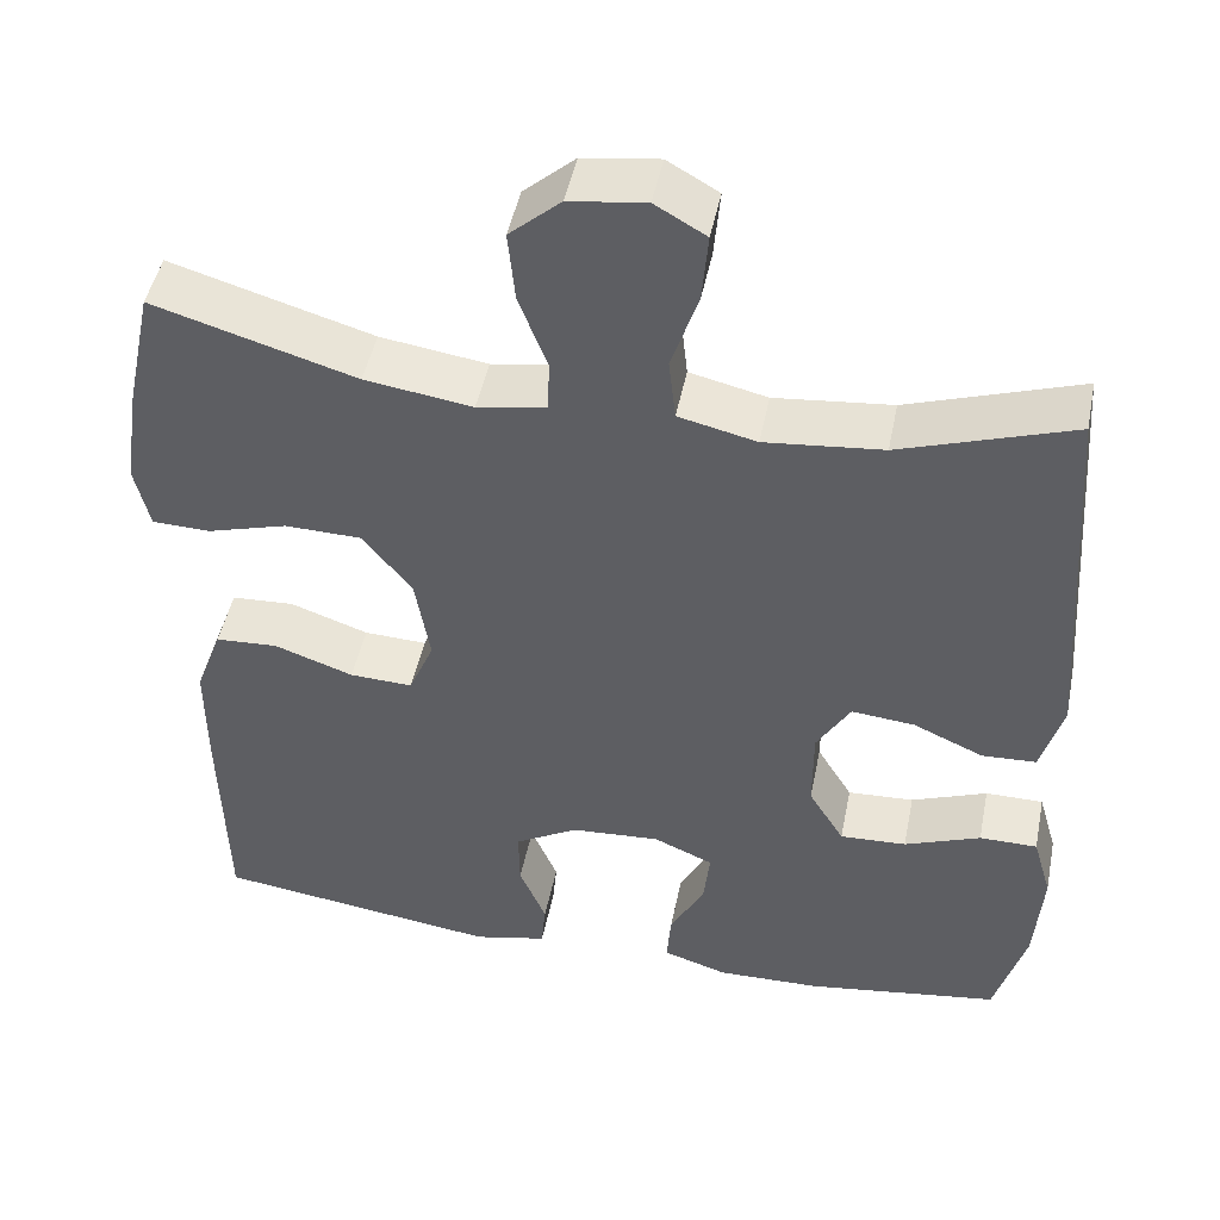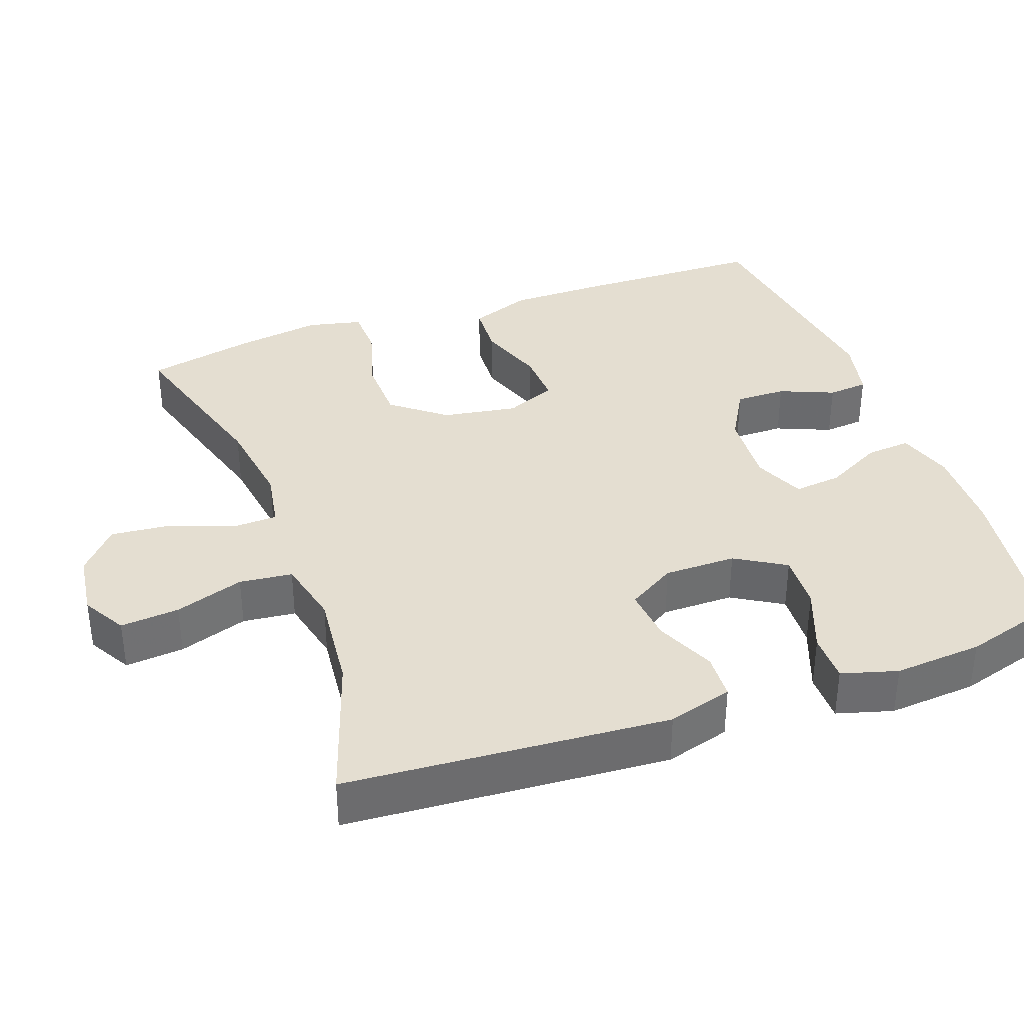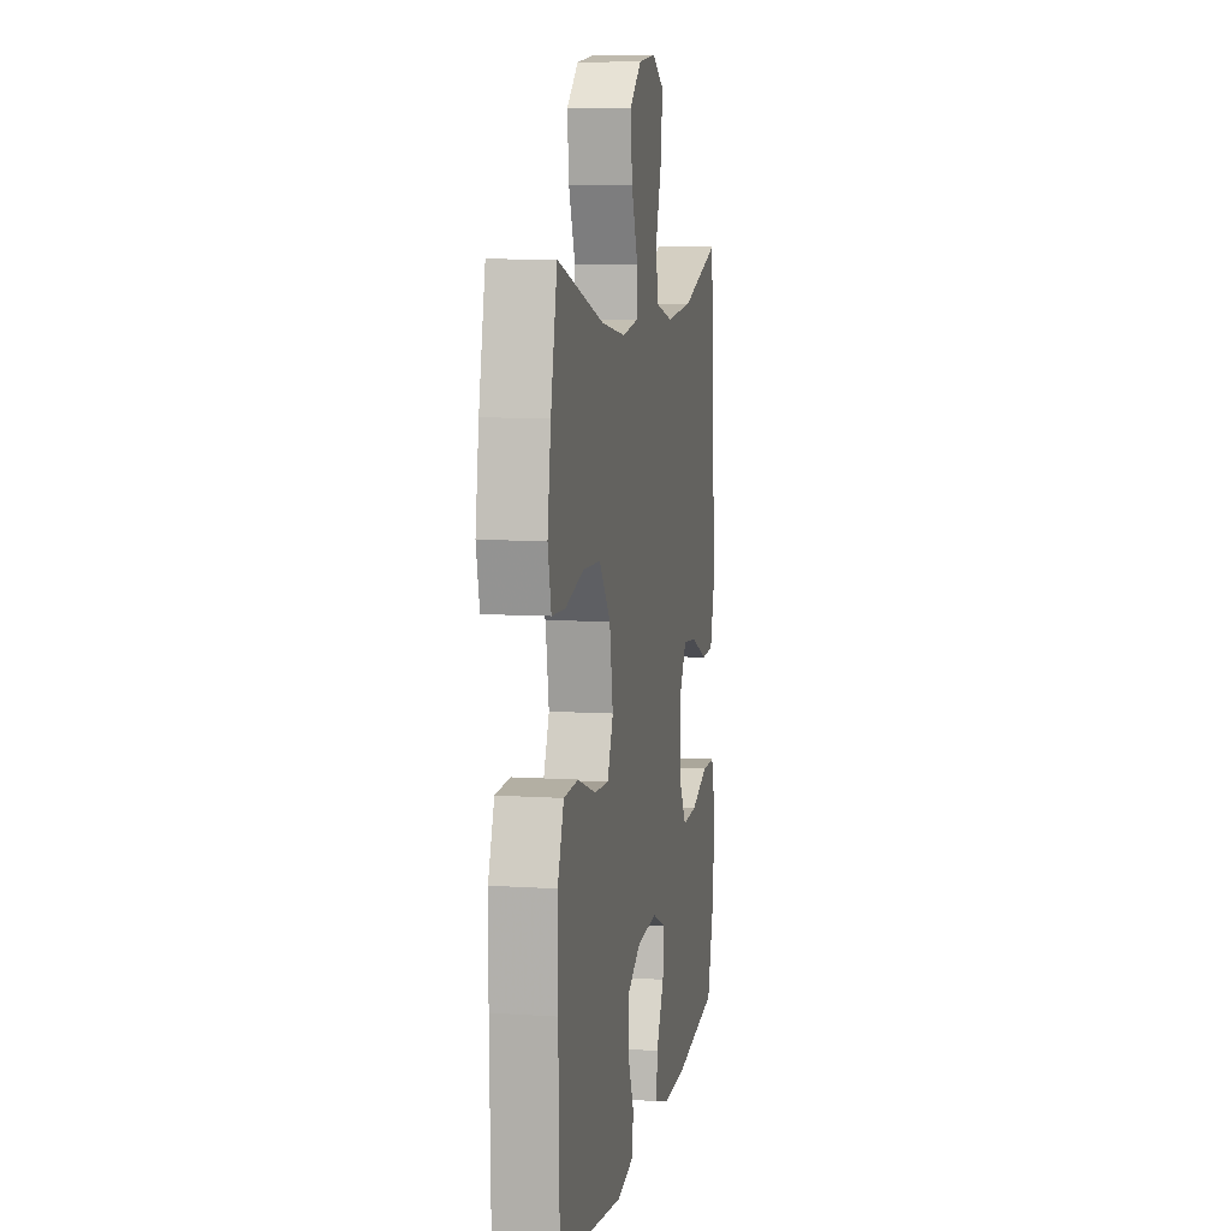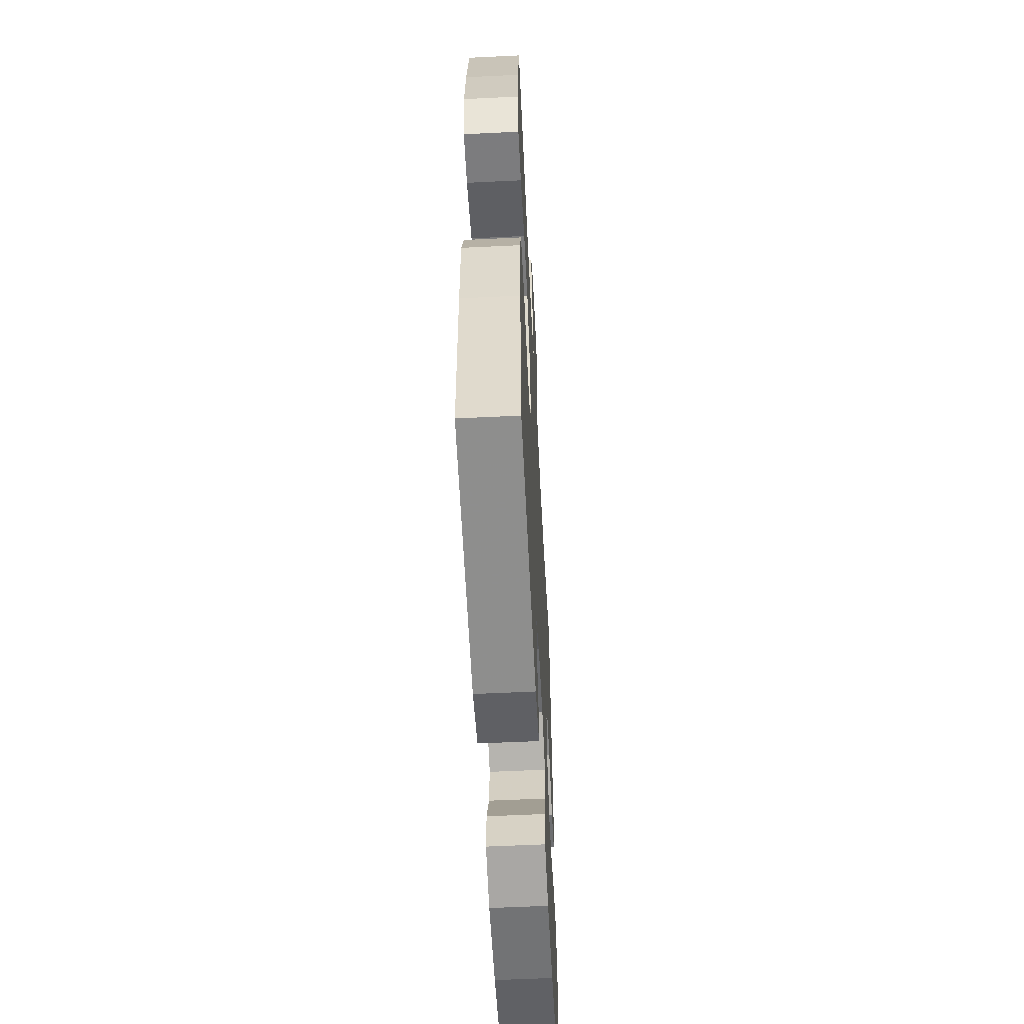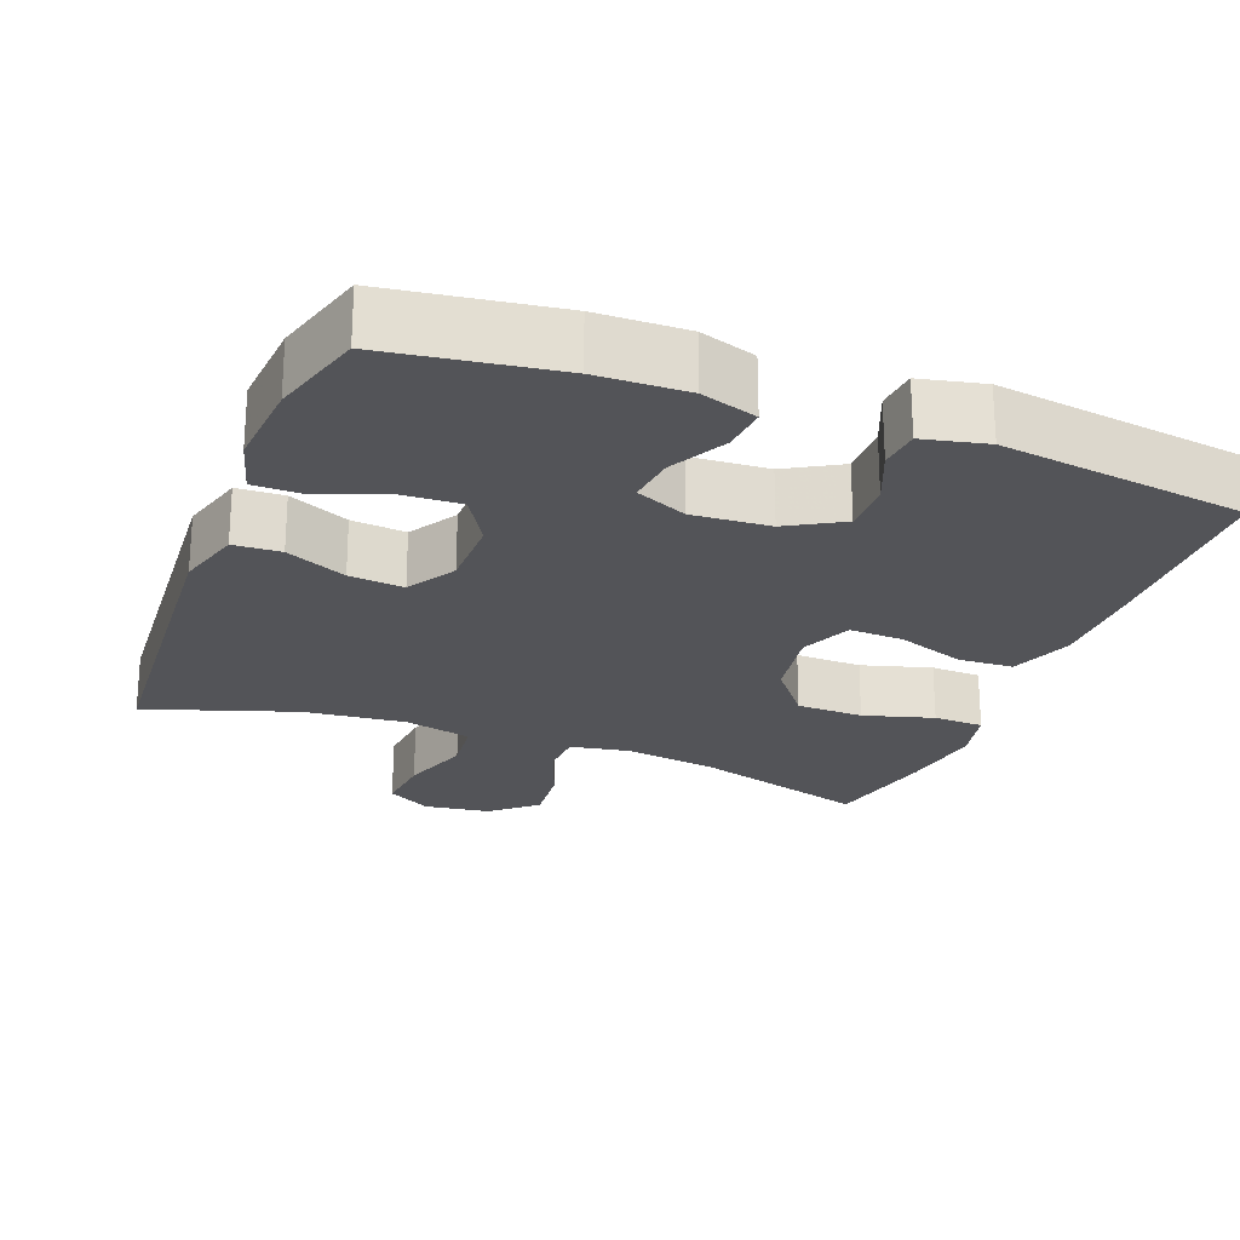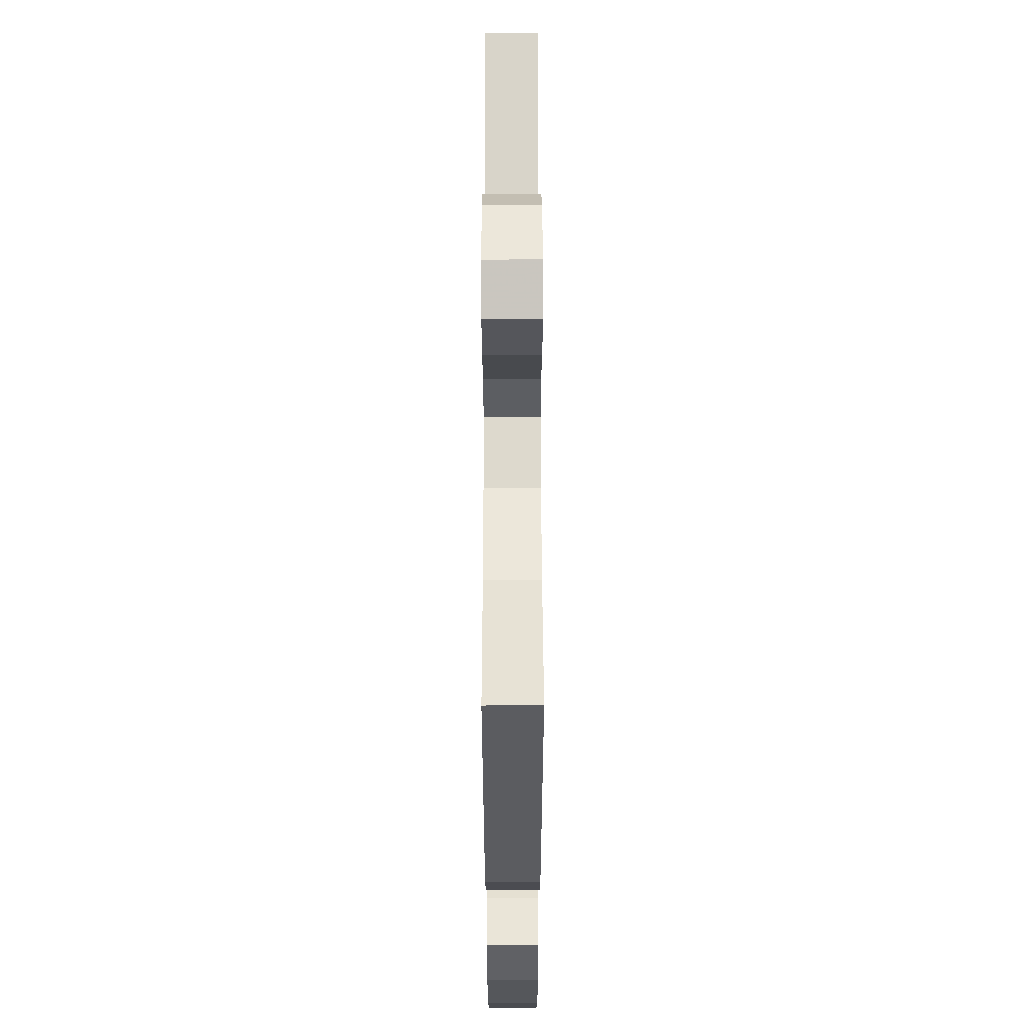
<metadata>
{"format":"obj","ext":"obj","renderer":"f3d","projection":"perspective","resolution":1024,"background":"white","views":[{"elev":47.1,"azim":11.3,"up":"+Z"},{"elev":36.5,"azim":70.1,"up":"+Y"},{"elev":8.1,"azim":-79.6,"up":"+Z"},{"elev":-57.2,"azim":-87.1,"up":"+Z"},{"elev":-23.6,"azim":158.9,"up":"+Y"},{"elev":58.8,"azim":89.9,"up":"+Z"}]}
</metadata>
<code>
v 0.5 0.07 -0.5
v 0.275 0.07 -0.533
v 0.155 0.07 -0.536
v 0.08 0.07 -0.512
v 0.085 0.07 -0.451
v 0.125 0.07 -0.374
v 0.132 0.07 -0.309
v 0.063 0.07 -0.279
v -0.04 0.07 -0.286
v -0.113 0.07 -0.328
v -0.112 0.07 -0.397
v -0.081 0.07 -0.471
v -0.086 0.07 -0.526
v -0.171 0.07 -0.545
v -0.5 0.07 -0.5
v -0.506 0.07 -0.24
v -0.506 0.07 -0.111
v -0.475 0.07 -0.027
v -0.402 0.07 -0.023
v -0.311 0.07 -0.055
v -0.238 0.07 -0.058
v -0.209 0.07 0.011
v -0.226 0.07 0.113
v -0.283 0.07 0.185
v -0.372 0.07 0.187
v -0.465 0.07 0.16
v -0.532 0.07 0.162
v -0.549 0.07 0.236
v -0.532 0.07 0.351
v -0.5 0.07 0.5
v -0.266 0.07 0.431
v -0.142 0.07 0.413
v -0.062 0.07 0.427
v -0.06 0.07 0.487
v -0.093 0.07 0.574
v -0.101 0.07 0.656
v -0.042 0.07 0.708
v 0.046 0.07 0.72
v 0.105 0.07 0.686
v 0.098 0.07 0.606
v 0.067 0.07 0.512
v 0.075 0.07 0.44
v 0.165 0.07 0.419
v 0.301 0.07 0.433
v 0.5 0.07 0.5
v 0.531 0.07 0.062
v 0.506 0.07 -0.026
v 0.443 0.07 -0.029
v 0.362 0.07 0.007
v 0.289 0.07 0.014
v 0.25 0.07 -0.051
v 0.25 0.07 -0.149
v 0.291 0.07 -0.217
v 0.368 0.07 -0.213
v 0.456 0.07 -0.179
v 0.523 0.07 -0.179
v 0.545 0.07 -0.255
v 0.536 0.07 -0.375
v 0.5 0 -0.5
v 0.275 0 -0.533
v 0.155 0 -0.536
v 0.08 0 -0.512
v 0.085 0 -0.451
v 0.125 0 -0.374
v 0.132 0 -0.309
v 0.063 0 -0.279
v -0.04 0 -0.286
v -0.113 0 -0.328
v -0.112 0 -0.397
v -0.081 0 -0.471
v -0.086 0 -0.526
v -0.171 0 -0.545
v -0.5 0 -0.5
v -0.506 0 -0.24
v -0.506 0 -0.111
v -0.475 0 -0.027
v -0.402 0 -0.023
v -0.311 0 -0.055
v -0.238 0 -0.058
v -0.209 0 0.011
v -0.226 0 0.113
v -0.283 0 0.185
v -0.372 0 0.187
v -0.465 0 0.16
v -0.532 0 0.162
v -0.549 0 0.236
v -0.532 0 0.351
v -0.5 0 0.5
v -0.266 0 0.431
v -0.142 0 0.413
v -0.062 0 0.427
v -0.06 0 0.487
v -0.093 0 0.574
v -0.101 0 0.656
v -0.042 0 0.708
v 0.046 0 0.72
v 0.105 0 0.686
v 0.098 0 0.606
v 0.067 0 0.512
v 0.075 0 0.44
v 0.165 0 0.419
v 0.301 0 0.433
v 0.5 0 0.5
v 0.531 0 0.062
v 0.506 0 -0.026
v 0.443 0 -0.029
v 0.362 0 0.007
v 0.289 0 0.014
v 0.25 0 -0.051
v 0.25 0 -0.149
v 0.291 0 -0.217
v 0.368 0 -0.213
v 0.456 0 -0.179
v 0.523 0 -0.179
v 0.545 0 -0.255
v 0.536 0 -0.375
f 4 5 6
f 3 4 6
f 2 3 6
f 1 2 6
f 58 1 6
f 57 58 6
f 56 57 6
f 55 56 6
f 54 55 6
f 53 54 6 7
f 52 53 7 8
f 51 52 8 9
f 50 51 9 10
f 47 48 49
f 46 47 49
f 45 46 49
f 44 45 49
f 43 44 49 50
f 42 43 50 10
f 39 40 41
f 38 39 41
f 37 38 41
f 36 37 41
f 35 36 41
f 34 35 41
f 33 34 41 42
f 32 33 42 10
f 29 30 31
f 28 29 31
f 27 28 31
f 26 27 31
f 25 26 31
f 24 25 31 32
f 23 24 32
f 32 10 11
f 23 32 11
f 22 23 11
f 18 19 20
f 17 18 20
f 16 17 20
f 15 16 20
f 14 15 20
f 13 14 20
f 12 13 20
f 11 12 20
f 11 20 21
f 11 21 22
f 64 63 62
f 64 62 61
f 64 61 60
f 64 60 59
f 64 59 116
f 64 116 115
f 64 115 114
f 64 114 113
f 64 113 112
f 65 64 112 111
f 66 65 111 110
f 67 66 110 109
f 68 67 109 108
f 107 106 105
f 107 105 104
f 107 104 103
f 107 103 102
f 108 107 102 101
f 68 108 101 100
f 99 98 97
f 99 97 96
f 99 96 95
f 99 95 94
f 99 94 93
f 99 93 92
f 100 99 92 91
f 68 100 91 90
f 89 88 87
f 89 87 86
f 89 86 85
f 89 85 84
f 89 84 83
f 90 89 83 82
f 90 82 81
f 69 68 90
f 69 90 81
f 69 81 80
f 78 77 76
f 78 76 75
f 78 75 74
f 78 74 73
f 78 73 72
f 78 72 71
f 78 71 70
f 78 70 69
f 79 78 69
f 80 79 69
f 1 59 60 2
f 2 60 61 3
f 3 61 62 4
f 4 62 63 5
f 5 63 64 6
f 6 64 65 7
f 7 65 66 8
f 8 66 67 9
f 9 67 68 10
f 10 68 69 11
f 11 69 70 12
f 12 70 71 13
f 13 71 72 14
f 14 72 73 15
f 15 73 74 16
f 16 74 75 17
f 17 75 76 18
f 18 76 77 19
f 19 77 78 20
f 20 78 79 21
f 21 79 80 22
f 22 80 81 23
f 23 81 82 24
f 24 82 83 25
f 25 83 84 26
f 26 84 85 27
f 27 85 86 28
f 28 86 87 29
f 29 87 88 30
f 30 88 89 31
f 31 89 90 32
f 32 90 91 33
f 33 91 92 34
f 34 92 93 35
f 35 93 94 36
f 36 94 95 37
f 37 95 96 38
f 38 96 97 39
f 39 97 98 40
f 40 98 99 41
f 41 99 100 42
f 42 100 101 43
f 43 101 102 44
f 44 102 103 45
f 45 103 104 46
f 46 104 105 47
f 47 105 106 48
f 48 106 107 49
f 49 107 108 50
f 50 108 109 51
f 51 109 110 52
f 52 110 111 53
f 53 111 112 54
f 54 112 113 55
f 55 113 114 56
f 56 114 115 57
f 57 115 116 58
f 58 116 59 1

</code>
